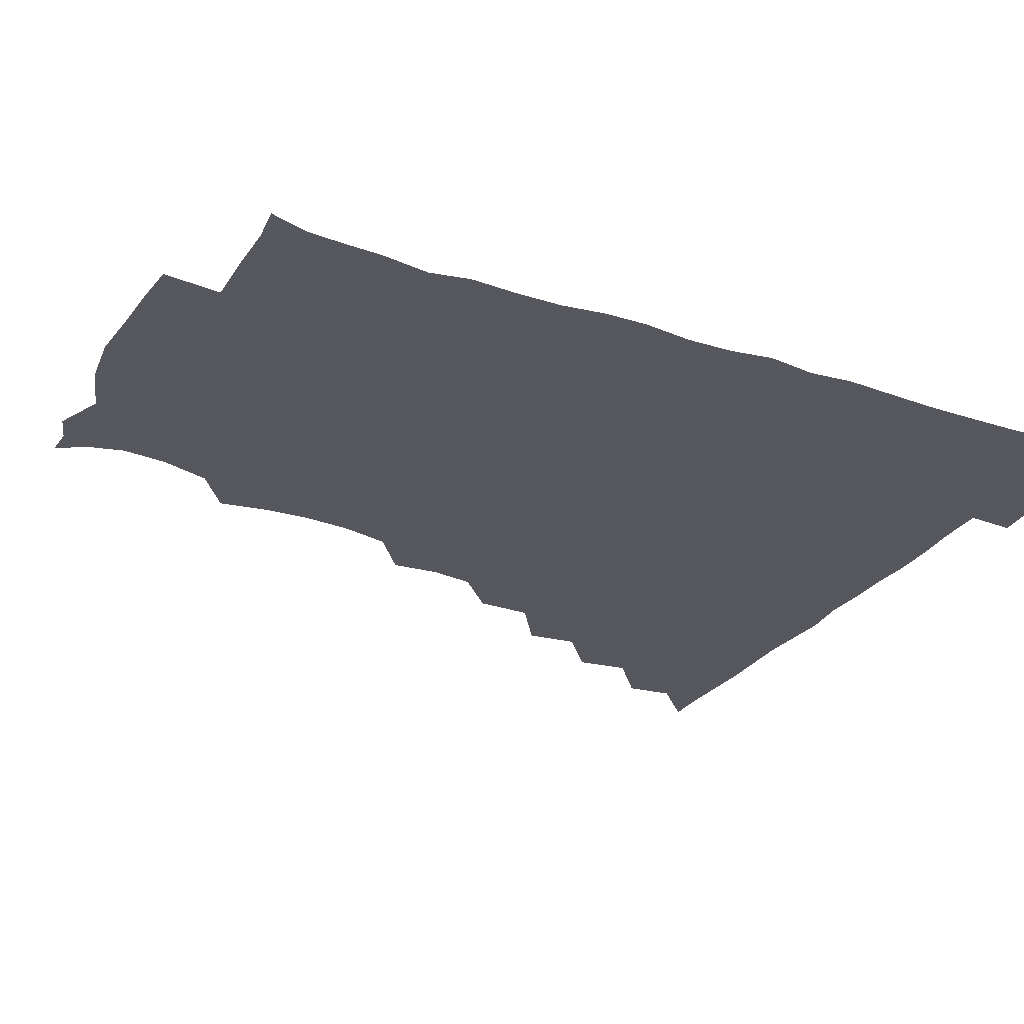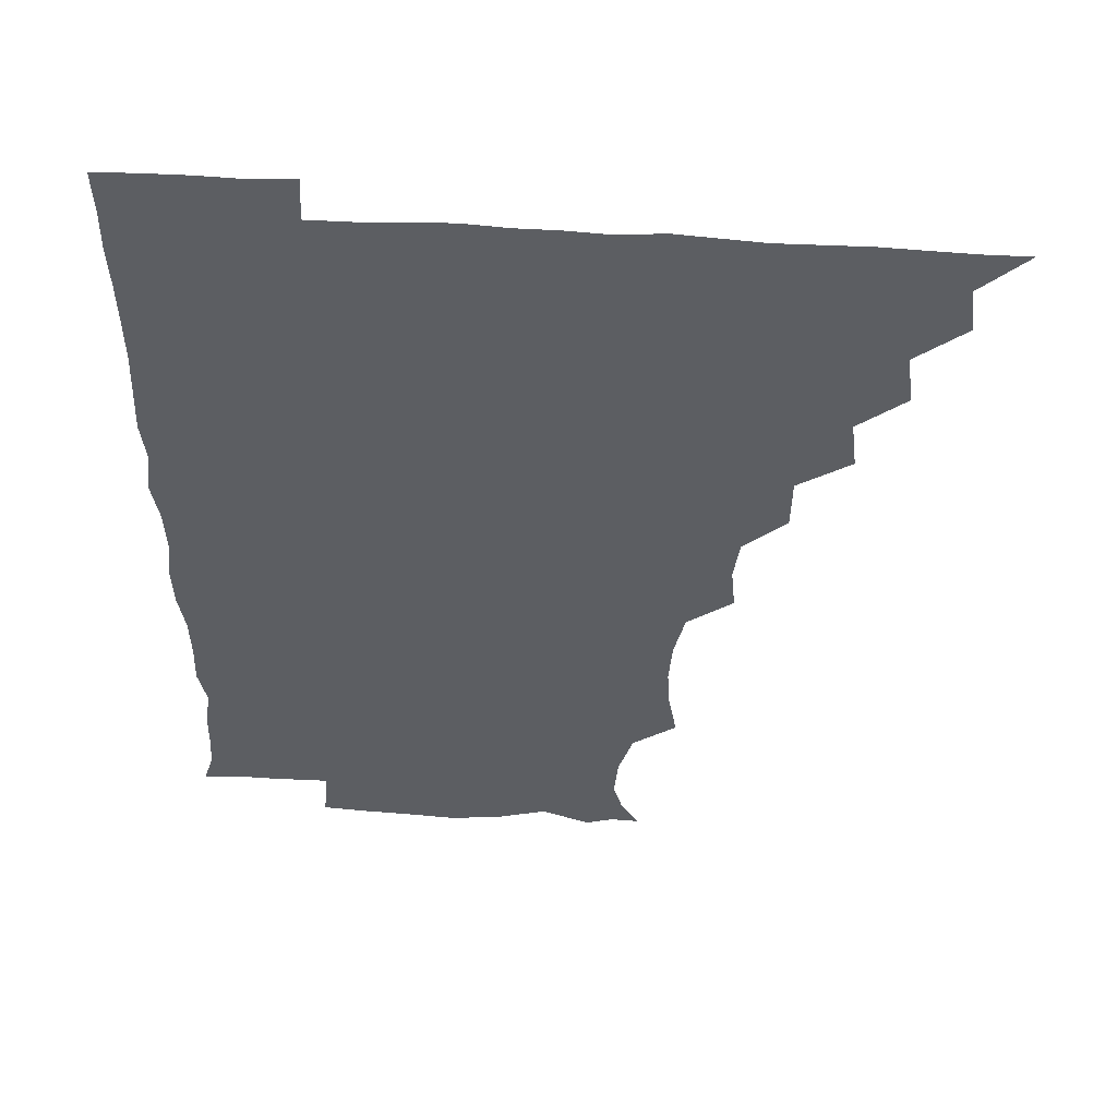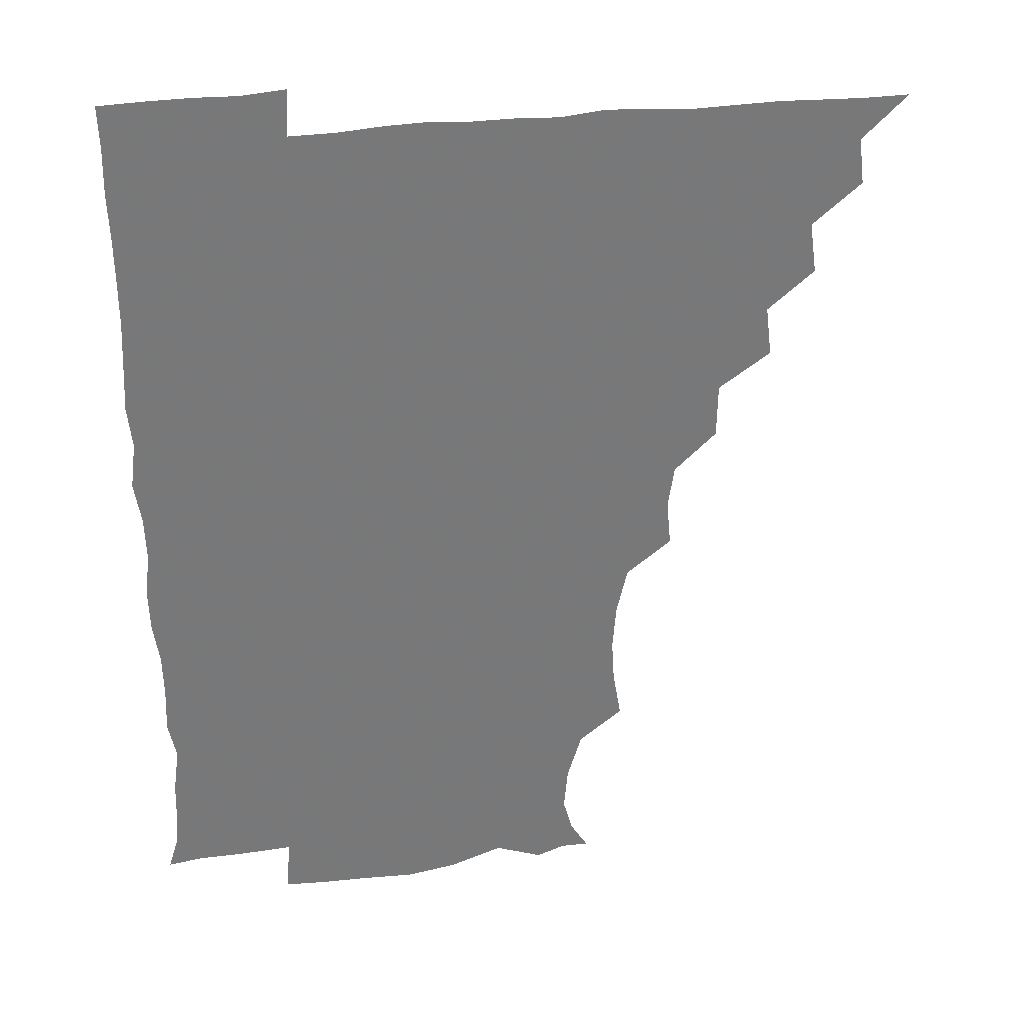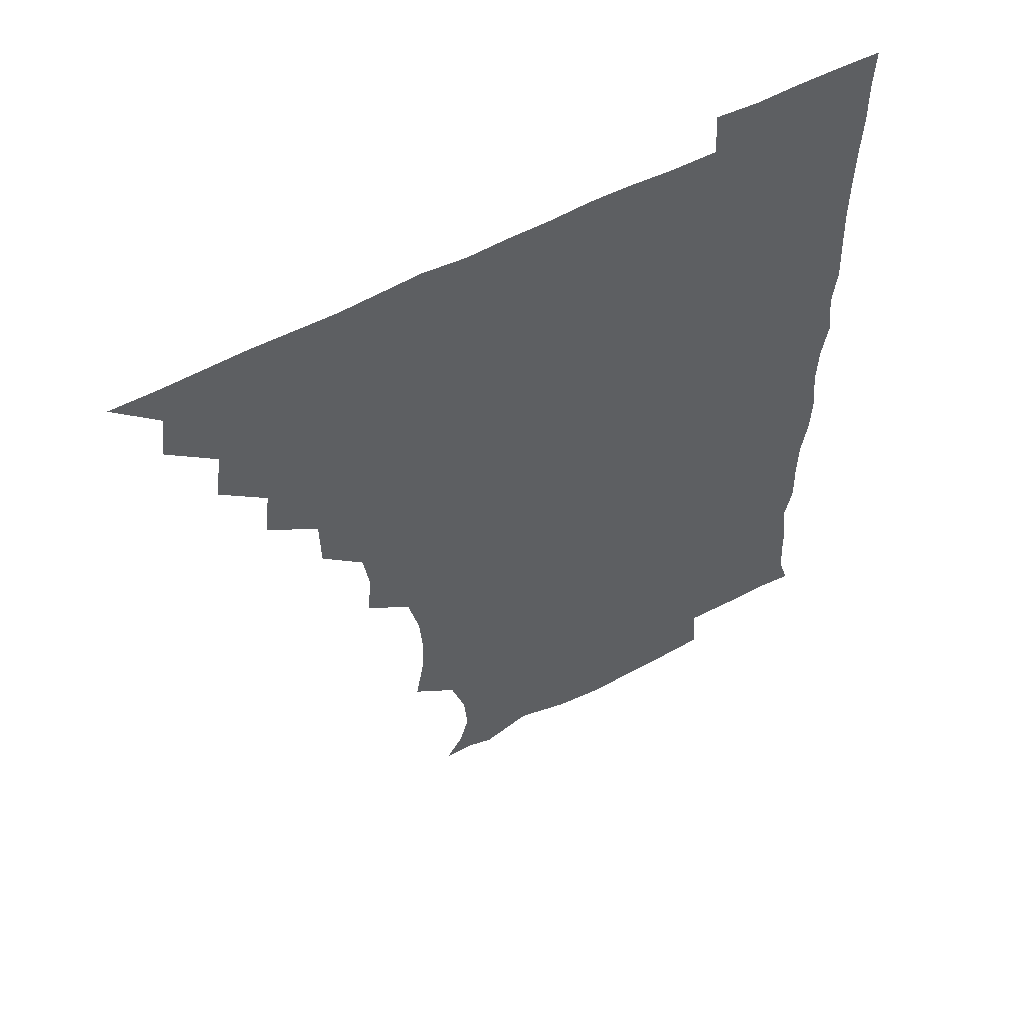
<metadata>
{"format":"obj","ext":"obj","renderer":"f3d","projection":"perspective","resolution":1024,"background":"white","views":[{"elev":-27.5,"azim":62.6,"up":"+Z"},{"elev":52.5,"azim":-176.0,"up":"+Y"},{"elev":33.0,"azim":170.3,"up":"+Y"},{"elev":56.5,"azim":-29.0,"up":"+Y"}]}
</metadata>
<code>
v 450.9 495.8 0
v 464.6 464.3 0
v 466.6 480.6 0
v 466.5 495.6 0
v 479.2 431.8 0
v 481.7 449.8 0
v 481.7 465.7 0
v 481.8 480.7 0
v 481.3 496.1 0
v 493.3 400.3 0
v 495.5 418 0
v 496.8 435.5 0
v 497.3 451 0
v 497.2 466 0
v 496.5 481 0
v 496 496.6 0
v 511.7 368.6 0
v 511.5 387.7 0
v 512.1 405.9 0
v 512.8 422.4 0
v 512.9 437.4 0
v 512.2 451.4 0
v 511.7 466 0
v 511.5 480.7 0
v 511 496.3 0
v 527.1 323.3 0
v 528.6 339.5 0
v 526.5 354.6 0
v 528.1 376.2 0
v 527.5 391.5 0
v 526.9 406.5 0
v 526.4 421 0
v 526.8 436.3 0
v 526.8 451.1 0
v 526.7 465.8 0
v 526.4 480.8 0
v 526.2 495.9 0
v 544.1 245.4 0
v 547 262.4 0
v 547.9 277.5 0
v 546.7 294 0
v 542.9 310.8 0
v 542.8 328.7 0
v 543 345.5 0
v 542.7 361.6 0
v 541.9 376.2 0
v 542.4 392.7 0
v 542.3 407.3 0
v 542.4 422.1 0
v 541.9 436.4 0
v 542.6 451 0
v 541.6 465.9 0
v 541.2 480.8 0
v 541 496.9 0
v 556.3 179.1 0
v 562.5 189.1 0
v 565.8 201.2 0
v 564.5 216.6 0
v 559.4 233.5 0
v 559.8 253.4 0
v 560.2 269 0
v 560.2 284.5 0
v 558.7 299.5 0
v 557.1 314.7 0
v 557.4 331.4 0
v 557.2 346.5 0
v 557.5 363.1 0
v 556.8 377 0
v 556.6 391.8 0
v 557.1 407.5 0
v 557 422.1 0
v 557.2 436.8 0
v 556.7 451.2 0
v 556.3 466.1 0
v 556 481 0
v 555.3 497.8 0
v 566.2 179.3 0
v 574.2 192.7 0
v 576.5 209.5 0
v 575.2 225.4 0
v 573.9 241.5 0
v 573.2 255.7 0
v 573.6 271.4 0
v 573.6 288.1 0
v 573.1 303.2 0
v 572.1 316.4 0
v 571.7 331.9 0
v 572.2 348.4 0
v 571.7 362.6 0
v 571.9 378.4 0
v 572 393 0
v 571.9 407.6 0
v 572 422.5 0
v 571.8 436.5 0
v 571.7 451 0
v 571.3 465.9 0
v 570.9 481.1 0
v 570.8 496.2 0
v 575.8 175.8 0
v 586.2 195.6 0
v 588.7 212.4 0
v 588.5 229.4 0
v 587.8 243.7 0
v 587.5 259.2 0
v 588.9 273.6 0
v 587.6 287.9 0
v 586.8 302.8 0
v 587.1 319 0
v 587.1 333.6 0
v 586.8 348 0
v 586.6 362.5 0
v 586.3 376.4 0
v 586.4 392 0
v 586.5 407.2 0
v 586.4 421.5 0
v 586.6 436.5 0
v 586.5 451 0
v 586.4 465.7 0
v 586.2 480.4 0
v 585.6 496.9 0
v 592.5 182.1 0
v 601.6 198.6 0
v 603.3 214.4 0
v 602.6 228 0
v 601.9 243 0
v 601.5 256.3 0
v 602.1 275.1 0
v 601.9 289.5 0
v 602.1 303.2 0
v 601.6 317.9 0
v 601.3 332.9 0
v 601.4 347.9 0
v 601.4 362.9 0
v 601.7 378.4 0
v 601.3 392.2 0
v 601.5 407.8 0
v 601.4 421.7 0
v 601.3 436.3 0
v 601.6 451 0
v 601.4 465.7 0
v 600.9 481.1 0
v 600.5 496.8 0
v 611.2 175.8 0
v 615.9 197.6 0
v 617 214.1 0
v 616.8 230.3 0
v 616.6 242.1 0
v 616.4 257.8 0
v 616 275.1 0
v 616.1 288.2 0
v 616.3 304.6 0
v 616.5 319 0
v 616 333.2 0
v 616.4 347.8 0
v 616.2 363.4 0
v 616.2 378.4 0
v 616.2 392.2 0
v 616.2 407.1 0
v 616.5 422.3 0
v 616.5 436.6 0
v 616.5 451 0
v 616.5 465.4 0
v 616.1 480.1 0
v 614.9 497.7 0
v 628.7 173.3 0
v 630.2 197.6 0
v 630.6 216.6 0
v 631.1 229.7 0
v 631.2 245.1 0
v 632.1 257.8 0
v 630.5 273.9 0
v 630.8 288.1 0
v 630.6 303.5 0
v 630.9 319.1 0
v 630.8 331.4 0
v 630.8 349.1 0
v 630.8 363.5 0
v 630.9 377.6 0
v 630.9 392.7 0
v 631 407.4 0
v 631.1 422.1 0
v 631.3 436.8 0
v 631.5 451.1 0
v 631.3 465.6 0
v 630.7 481.4 0
v 629.3 497.3 0
v 646.1 174.2 0
v 645.5 198.4 0
v 645.3 213.6 0
v 645.4 230 0
v 645.2 243.5 0
v 645.6 261.5 0
v 645.8 274.8 0
v 645.6 288.9 0
v 645.3 303.4 0
v 645 319.5 0
v 645.5 333.2 0
v 645.5 348.9 0
v 645.4 363.2 0
v 645.5 377.8 0
v 645.4 393.3 0
v 645.7 407.7 0
v 645.7 422.6 0
v 645.9 436.9 0
v 646.3 451.3 0
v 646.1 466.1 0
v 646.2 480.8 0
v 645.1 496.1 0
v 663.1 174.6 0
v 660.5 196.5 0
v 659.6 213.8 0
v 659.6 229.7 0
v 660 244.5 0
v 660.1 259 0
v 659.7 274.8 0
v 660 289 0
v 659.9 303.7 0
v 659.6 318.8 0
v 660.7 331.6 0
v 659.6 348.9 0
v 659.9 363.3 0
v 660.2 377.8 0
v 660.6 392.1 0
v 660.2 407.8 0
v 660.6 422.1 0
v 660.8 436.3 0
v 661 452 0
v 661.1 466.2 0
v 661.5 480.6 0
v 661 496 0
v 660.1 512.3 0
v 677.7 175.5 0
v 676.1 194.9 0
v 674.8 211.8 0
v 674.1 228.3 0
v 674 243.7 0
v 673.7 259.7 0
v 673.8 274.6 0
v 673.9 289.6 0
v 674.2 303.9 0
v 674.5 318 0
v 674.6 333.2 0
v 674.2 348.3 0
v 674.7 362.6 0
v 675.1 376.9 0
v 674.7 392.9 0
v 675 407.3 0
v 674.8 422.7 0
v 675.4 436.8 0
v 675.4 452.1 0
v 675.8 466.3 0
v 676.1 480.8 0
v 676.4 495.2 0
v 675.5 511.1 0
v 695.5 194.2 0
v 690.1 211.5 0
v 688.2 228 0
v 688 242.9 0
v 688.2 257.5 0
v 688 273.2 0
v 687.9 288.3 0
v 688.3 303 0
v 688.7 317.5 0
v 688.8 332.4 0
v 689 347 0
v 689.1 362 0
v 689 377.5 0
v 688.5 393.1 0
v 689.2 407.3 0
v 689.6 421.9 0
v 690 436.5 0
v 689.6 452.3 0
v 690.4 466.4 0
v 690.7 480.9 0
v 691 495.2 0
v 690.4 511.5 0
v 710.6 194.3 0
v 704.8 210 0
v 702.9 225.2 0
v 702.1 240.1 0
v 702.1 254.4 0
v 701.8 270.8 0
v 702.4 284.9 0
v 702 301.1 0
v 703.3 315.3 0
v 703.3 330.3 0
v 702.2 346.3 0
v 703.5 360.3 0
v 703.7 375.7 0
v 704.3 390 0
v 703.5 406.3 0
v 703.5 421.2 0
v 703.9 436.2 0
v 704.7 451 0
v 704.5 466.6 0
v 705.5 480.8 0
v 705.3 495.2 0
v 705.5 511.3 0
v 722.9 192.7 0
v 719.1 205.1 0
v 718.3 217.6 0
v 717.9 231.1 0
v 715.8 247.1 0
v 718.5 260.6 0
v 718 276.2 0
v 718.2 292 0
v 720.4 306.6 0
v 720.9 321.4 0
v 719.1 338.1 0
v 719.6 353.7 0
v 722 368.3 0
v 720 384.7 0
v 721.5 399.4 0
v 720.7 415.3 0
v 720 431.7 0
v 720 448.1 0
v 720.2 464.5 0
v 720.8 480.2 0
v 720.5 495.7 0
v 721 510.8 0
f 3 4 1
f 6 7 2
f 2 7 3
f 7 8 3
f 3 8 4
f 8 9 4
f 11 12 5
f 5 12 6
f 12 13 6
f 6 13 7
f 13 14 7
f 7 14 8
f 14 15 8
f 8 15 9
f 15 16 9
f 18 19 10
f 10 19 11
f 19 20 11
f 11 20 12
f 20 21 12
f 12 21 13
f 21 22 13
f 13 22 14
f 22 23 14
f 14 23 15
f 23 24 15
f 15 24 16
f 24 25 16
f 28 29 17
f 17 29 18
f 29 30 18
f 18 30 19
f 30 31 19
f 19 31 20
f 31 32 20
f 20 32 21
f 32 33 21
f 21 33 22
f 33 34 22
f 22 34 23
f 34 35 23
f 23 35 24
f 35 36 24
f 24 36 25
f 36 37 25
f 42 43 26
f 26 43 27
f 43 44 27
f 27 44 28
f 44 45 28
f 28 45 29
f 45 46 29
f 29 46 30
f 46 47 30
f 30 47 31
f 47 48 31
f 31 48 32
f 48 49 32
f 32 49 33
f 49 50 33
f 33 50 34
f 50 51 34
f 34 51 35
f 51 52 35
f 35 52 36
f 52 53 36
f 36 53 37
f 53 54 37
f 59 60 38
f 38 60 39
f 60 61 39
f 39 61 40
f 61 62 40
f 40 62 41
f 62 63 41
f 41 63 42
f 63 64 42
f 42 64 43
f 64 65 43
f 43 65 44
f 65 66 44
f 44 66 45
f 66 67 45
f 45 67 46
f 67 68 46
f 46 68 47
f 68 69 47
f 47 69 48
f 69 70 48
f 48 70 49
f 70 71 49
f 49 71 50
f 71 72 50
f 50 72 51
f 72 73 51
f 51 73 52
f 73 74 52
f 52 74 53
f 74 75 53
f 53 75 54
f 75 76 54
f 55 77 56
f 77 78 56
f 56 78 57
f 78 79 57
f 57 79 58
f 79 80 58
f 58 80 59
f 80 81 59
f 59 81 60
f 81 82 60
f 60 82 61
f 82 83 61
f 61 83 62
f 83 84 62
f 62 84 63
f 84 85 63
f 63 85 64
f 85 86 64
f 64 86 65
f 86 87 65
f 65 87 66
f 87 88 66
f 66 88 67
f 88 89 67
f 67 89 68
f 89 90 68
f 68 90 69
f 90 91 69
f 69 91 70
f 91 92 70
f 70 92 71
f 92 93 71
f 71 93 72
f 93 94 72
f 72 94 73
f 94 95 73
f 73 95 74
f 95 96 74
f 74 96 75
f 96 97 75
f 75 97 76
f 97 98 76
f 77 99 78
f 99 100 78
f 78 100 79
f 100 101 79
f 79 101 80
f 101 102 80
f 80 102 81
f 102 103 81
f 81 103 82
f 103 104 82
f 82 104 83
f 104 105 83
f 83 105 84
f 105 106 84
f 84 106 85
f 106 107 85
f 85 107 86
f 107 108 86
f 86 108 87
f 108 109 87
f 87 109 88
f 109 110 88
f 88 110 89
f 110 111 89
f 89 111 90
f 111 112 90
f 90 112 91
f 112 113 91
f 91 113 92
f 113 114 92
f 92 114 93
f 114 115 93
f 93 115 94
f 115 116 94
f 94 116 95
f 116 117 95
f 95 117 96
f 117 118 96
f 96 118 97
f 118 119 97
f 97 119 98
f 119 120 98
f 99 121 100
f 121 122 100
f 100 122 101
f 122 123 101
f 101 123 102
f 123 124 102
f 102 124 103
f 124 125 103
f 103 125 104
f 125 126 104
f 104 126 105
f 126 127 105
f 105 127 106
f 127 128 106
f 106 128 107
f 128 129 107
f 107 129 108
f 129 130 108
f 108 130 109
f 130 131 109
f 109 131 110
f 131 132 110
f 110 132 111
f 132 133 111
f 111 133 112
f 133 134 112
f 112 134 113
f 134 135 113
f 113 135 114
f 135 136 114
f 114 136 115
f 136 137 115
f 115 137 116
f 137 138 116
f 116 138 117
f 138 139 117
f 117 139 118
f 139 140 118
f 118 140 119
f 140 141 119
f 119 141 120
f 141 142 120
f 121 143 122
f 143 144 122
f 122 144 123
f 144 145 123
f 123 145 124
f 145 146 124
f 124 146 125
f 146 147 125
f 125 147 126
f 147 148 126
f 126 148 127
f 148 149 127
f 127 149 128
f 149 150 128
f 128 150 129
f 150 151 129
f 129 151 130
f 151 152 130
f 130 152 131
f 152 153 131
f 131 153 132
f 153 154 132
f 132 154 133
f 154 155 133
f 133 155 134
f 155 156 134
f 134 156 135
f 156 157 135
f 135 157 136
f 157 158 136
f 136 158 137
f 158 159 137
f 137 159 138
f 159 160 138
f 138 160 139
f 160 161 139
f 139 161 140
f 161 162 140
f 140 162 141
f 162 163 141
f 141 163 142
f 163 164 142
f 143 165 144
f 165 166 144
f 144 166 145
f 166 167 145
f 145 167 146
f 167 168 146
f 146 168 147
f 168 169 147
f 147 169 148
f 169 170 148
f 148 170 149
f 170 171 149
f 149 171 150
f 171 172 150
f 150 172 151
f 172 173 151
f 151 173 152
f 173 174 152
f 152 174 153
f 174 175 153
f 153 175 154
f 175 176 154
f 154 176 155
f 176 177 155
f 155 177 156
f 177 178 156
f 156 178 157
f 178 179 157
f 157 179 158
f 179 180 158
f 158 180 159
f 180 181 159
f 159 181 160
f 181 182 160
f 160 182 161
f 182 183 161
f 161 183 162
f 183 184 162
f 162 184 163
f 184 185 163
f 163 185 164
f 185 186 164
f 165 187 166
f 187 188 166
f 166 188 167
f 188 189 167
f 167 189 168
f 189 190 168
f 168 190 169
f 190 191 169
f 169 191 170
f 191 192 170
f 170 192 171
f 192 193 171
f 171 193 172
f 193 194 172
f 172 194 173
f 194 195 173
f 173 195 174
f 195 196 174
f 174 196 175
f 196 197 175
f 175 197 176
f 197 198 176
f 176 198 177
f 198 199 177
f 177 199 178
f 199 200 178
f 178 200 179
f 200 201 179
f 179 201 180
f 201 202 180
f 180 202 181
f 202 203 181
f 181 203 182
f 203 204 182
f 182 204 183
f 204 205 183
f 183 205 184
f 205 206 184
f 184 206 185
f 206 207 185
f 185 207 186
f 207 208 186
f 187 209 188
f 209 210 188
f 188 210 189
f 210 211 189
f 189 211 190
f 211 212 190
f 190 212 191
f 212 213 191
f 191 213 192
f 213 214 192
f 192 214 193
f 214 215 193
f 193 215 194
f 215 216 194
f 194 216 195
f 216 217 195
f 195 217 196
f 217 218 196
f 196 218 197
f 218 219 197
f 197 219 198
f 219 220 198
f 198 220 199
f 220 221 199
f 199 221 200
f 221 222 200
f 200 222 201
f 222 223 201
f 201 223 202
f 223 224 202
f 202 224 203
f 224 225 203
f 203 225 204
f 225 226 204
f 204 226 205
f 226 227 205
f 205 227 206
f 227 228 206
f 206 228 207
f 228 229 207
f 207 229 208
f 229 230 208
f 209 232 210
f 232 233 210
f 210 233 211
f 233 234 211
f 211 234 212
f 234 235 212
f 212 235 213
f 235 236 213
f 213 236 214
f 236 237 214
f 214 237 215
f 237 238 215
f 215 238 216
f 238 239 216
f 216 239 217
f 239 240 217
f 217 240 218
f 240 241 218
f 218 241 219
f 241 242 219
f 219 242 220
f 242 243 220
f 220 243 221
f 243 244 221
f 221 244 222
f 244 245 222
f 222 245 223
f 245 246 223
f 223 246 224
f 246 247 224
f 224 247 225
f 247 248 225
f 225 248 226
f 248 249 226
f 226 249 227
f 249 250 227
f 227 250 228
f 250 251 228
f 228 251 229
f 251 252 229
f 229 252 230
f 252 253 230
f 230 253 231
f 253 254 231
f 233 255 234
f 255 256 234
f 234 256 235
f 256 257 235
f 235 257 236
f 257 258 236
f 236 258 237
f 258 259 237
f 237 259 238
f 259 260 238
f 238 260 239
f 260 261 239
f 239 261 240
f 261 262 240
f 240 262 241
f 262 263 241
f 241 263 242
f 263 264 242
f 242 264 243
f 264 265 243
f 243 265 244
f 265 266 244
f 244 266 245
f 266 267 245
f 245 267 246
f 267 268 246
f 246 268 247
f 268 269 247
f 247 269 248
f 269 270 248
f 248 270 249
f 270 271 249
f 249 271 250
f 271 272 250
f 250 272 251
f 272 273 251
f 251 273 252
f 273 274 252
f 252 274 253
f 274 275 253
f 253 275 254
f 275 276 254
f 255 277 256
f 277 278 256
f 256 278 257
f 278 279 257
f 257 279 258
f 279 280 258
f 258 280 259
f 280 281 259
f 259 281 260
f 281 282 260
f 260 282 261
f 282 283 261
f 261 283 262
f 283 284 262
f 262 284 263
f 284 285 263
f 263 285 264
f 285 286 264
f 264 286 265
f 286 287 265
f 265 287 266
f 287 288 266
f 266 288 267
f 288 289 267
f 267 289 268
f 289 290 268
f 268 290 269
f 290 291 269
f 269 291 270
f 291 292 270
f 270 292 271
f 292 293 271
f 271 293 272
f 293 294 272
f 272 294 273
f 294 295 273
f 273 295 274
f 295 296 274
f 274 296 275
f 296 297 275
f 275 297 276
f 297 298 276
f 277 299 278
f 299 300 278
f 278 300 279
f 300 301 279
f 279 301 280
f 301 302 280
f 280 302 281
f 302 303 281
f 281 303 282
f 303 304 282
f 282 304 283
f 304 305 283
f 283 305 284
f 305 306 284
f 284 306 285
f 306 307 285
f 285 307 286
f 307 308 286
f 286 308 287
f 308 309 287
f 287 309 288
f 309 310 288
f 288 310 289
f 310 311 289
f 289 311 290
f 311 312 290
f 290 312 291
f 312 313 291
f 291 313 292
f 313 314 292
f 292 314 293
f 314 315 293
f 293 315 294
f 315 316 294
f 294 316 295
f 316 317 295
f 295 317 296
f 317 318 296
f 296 318 297
f 318 319 297
f 297 319 298
f 319 320 298

</code>
